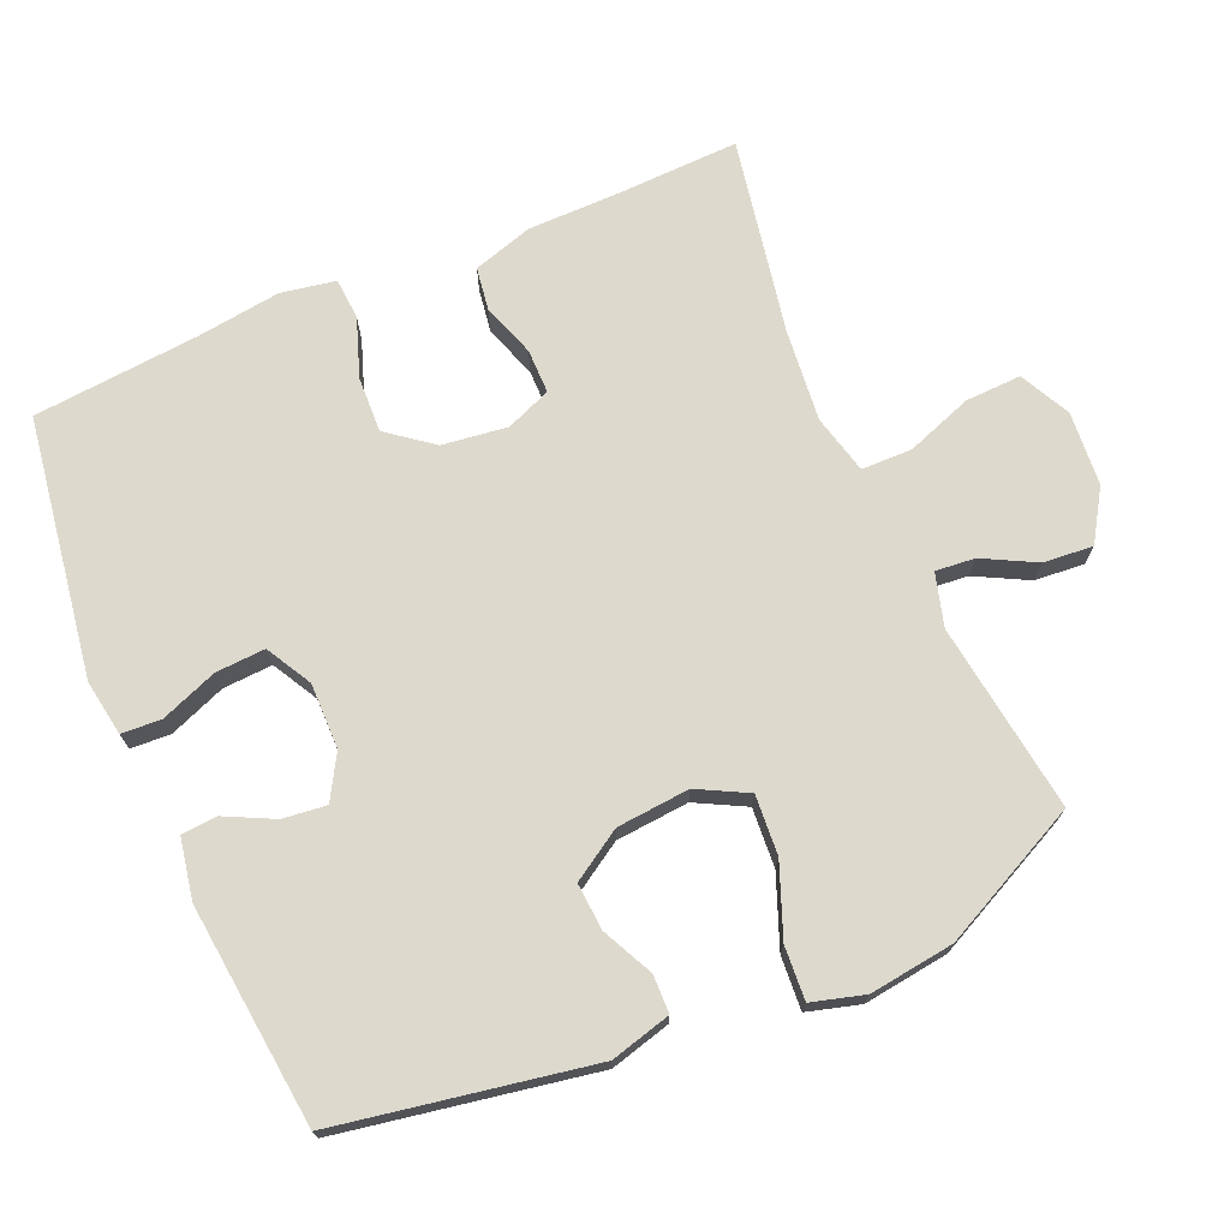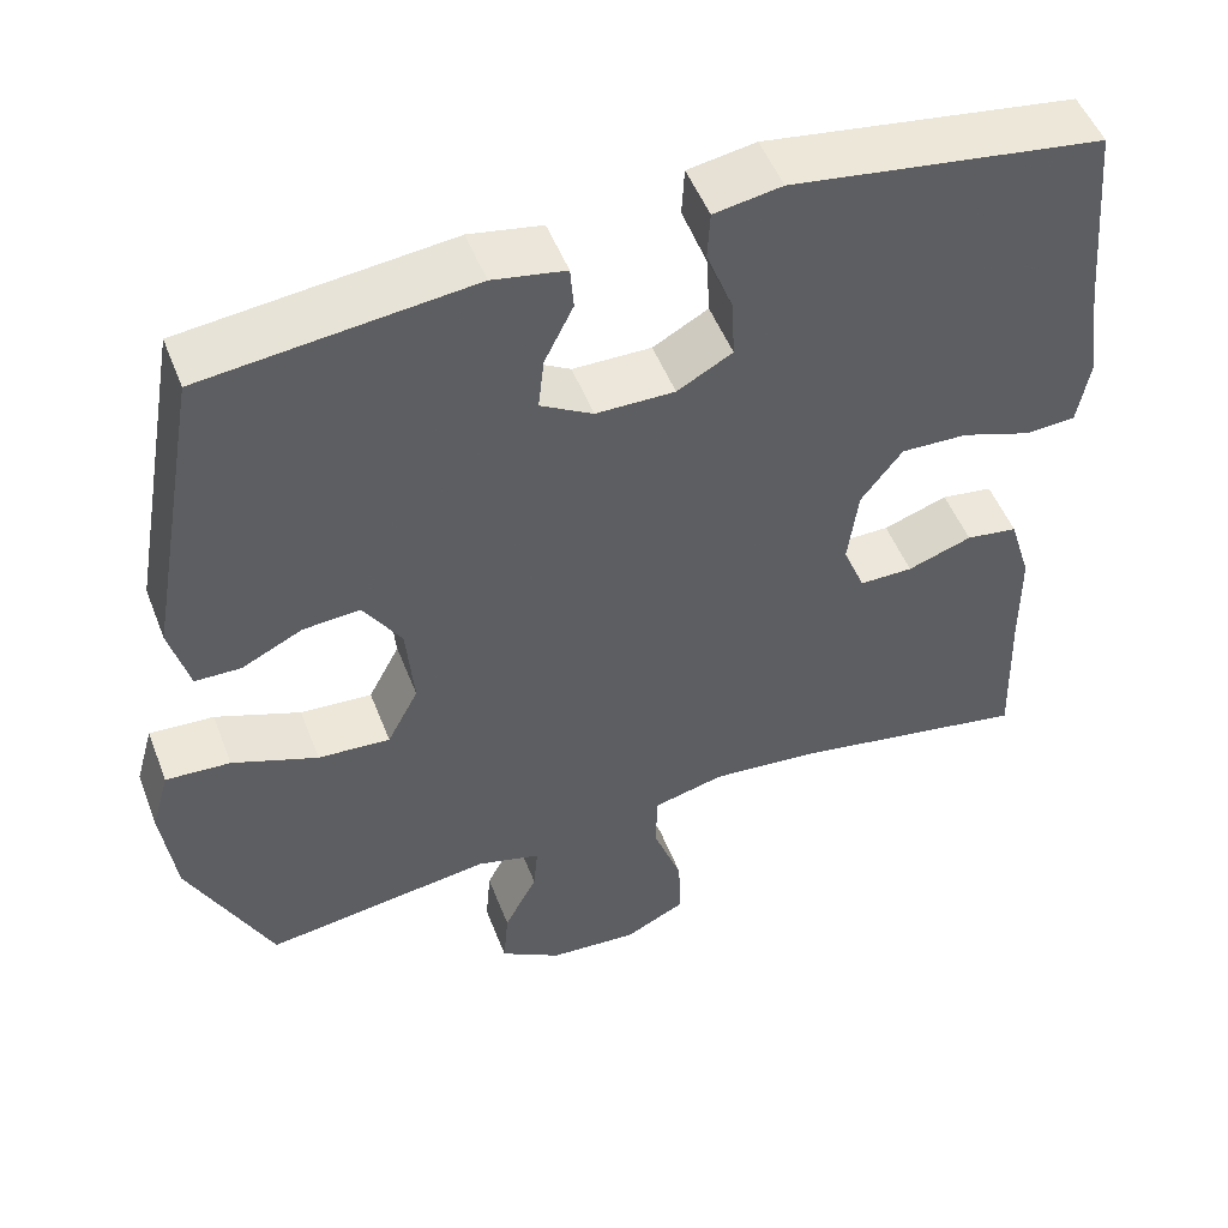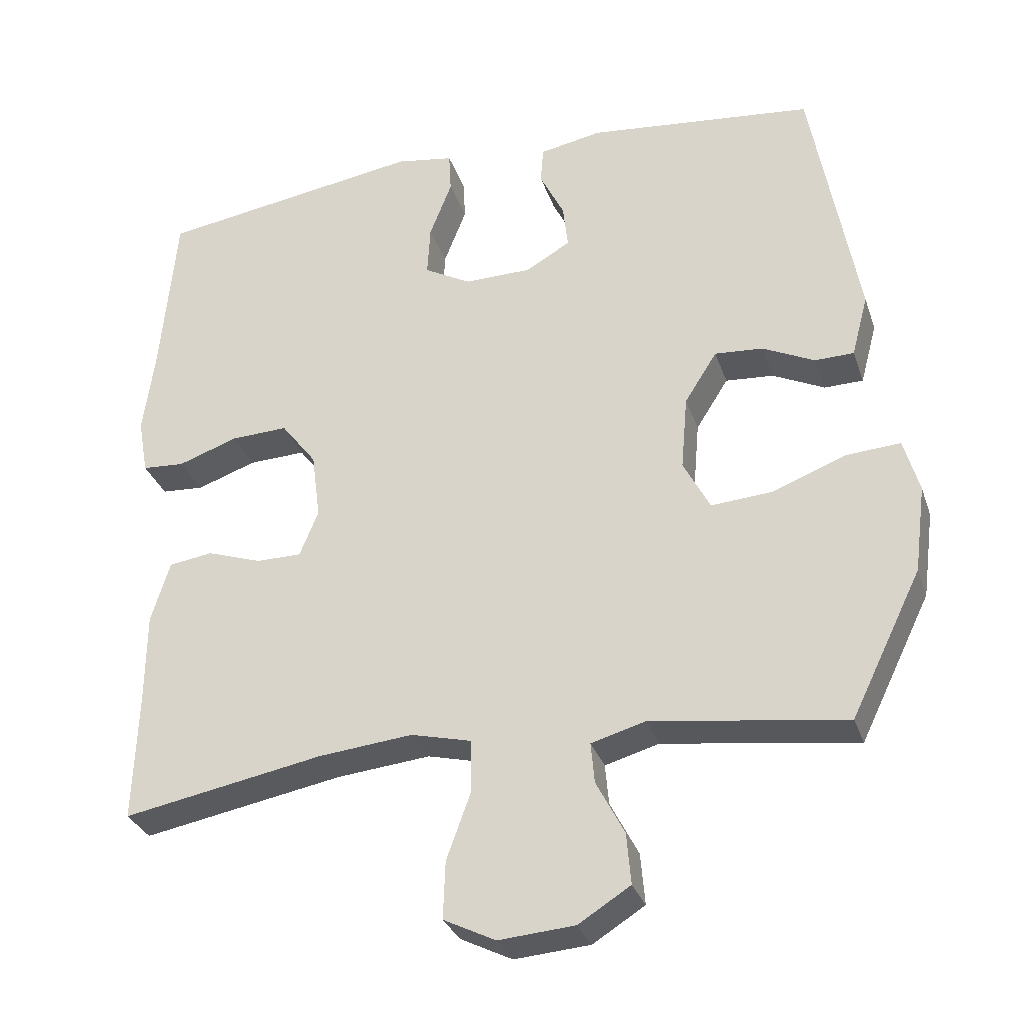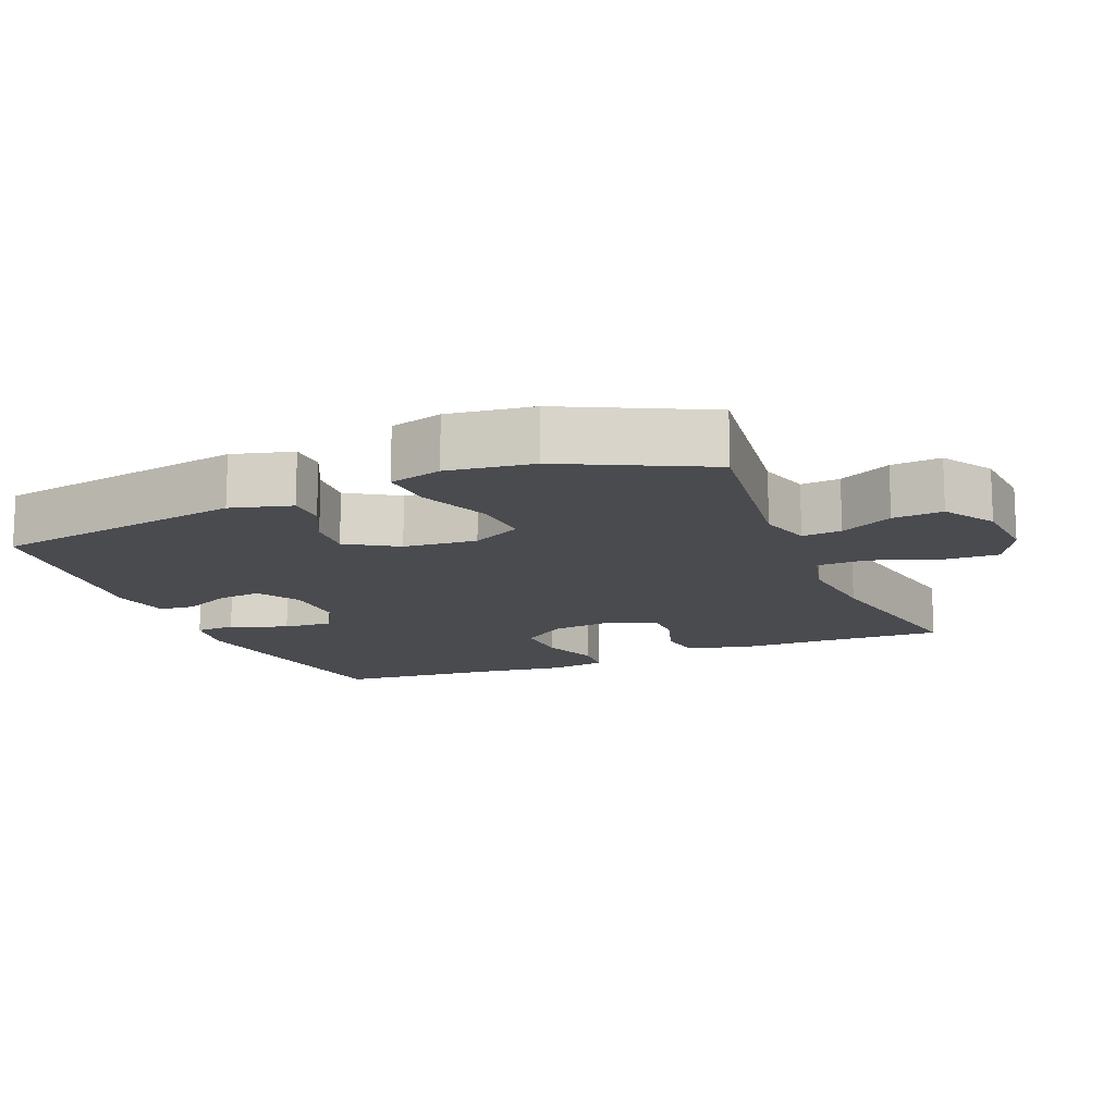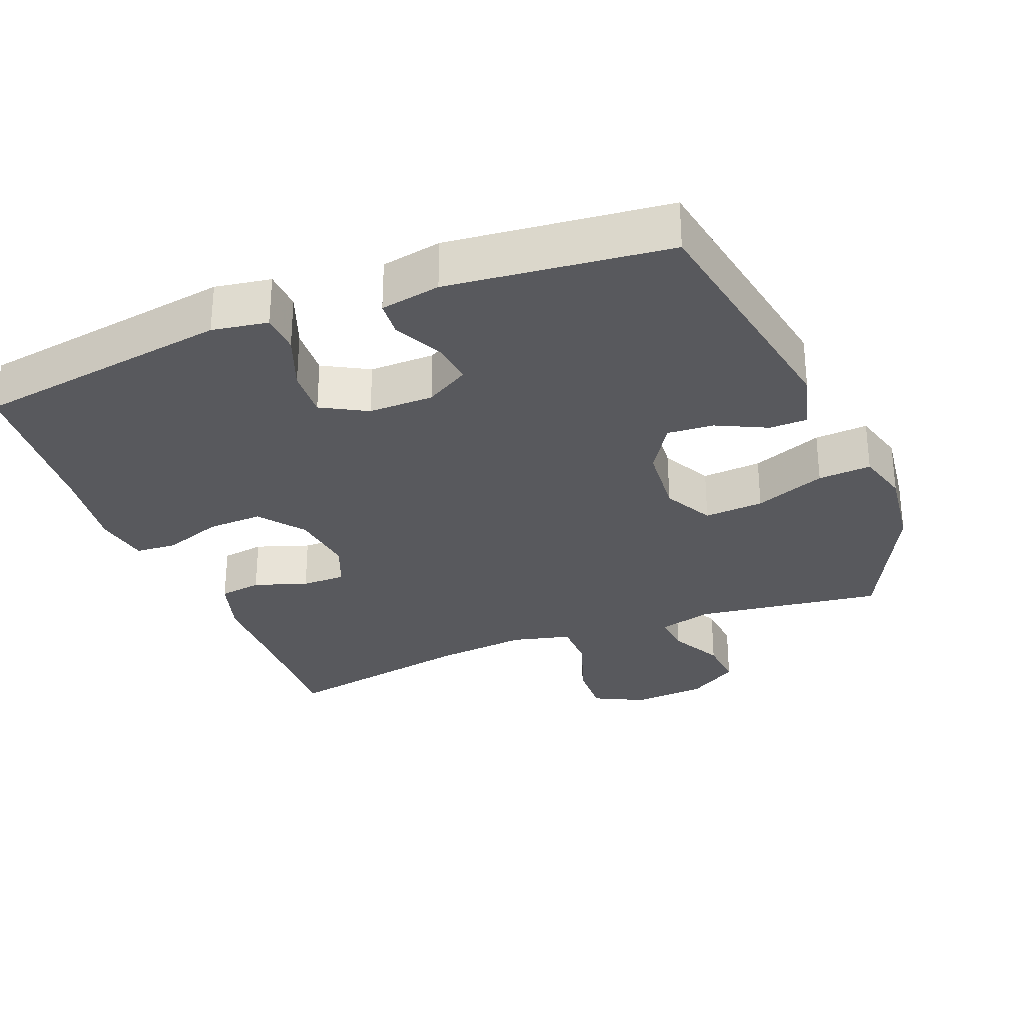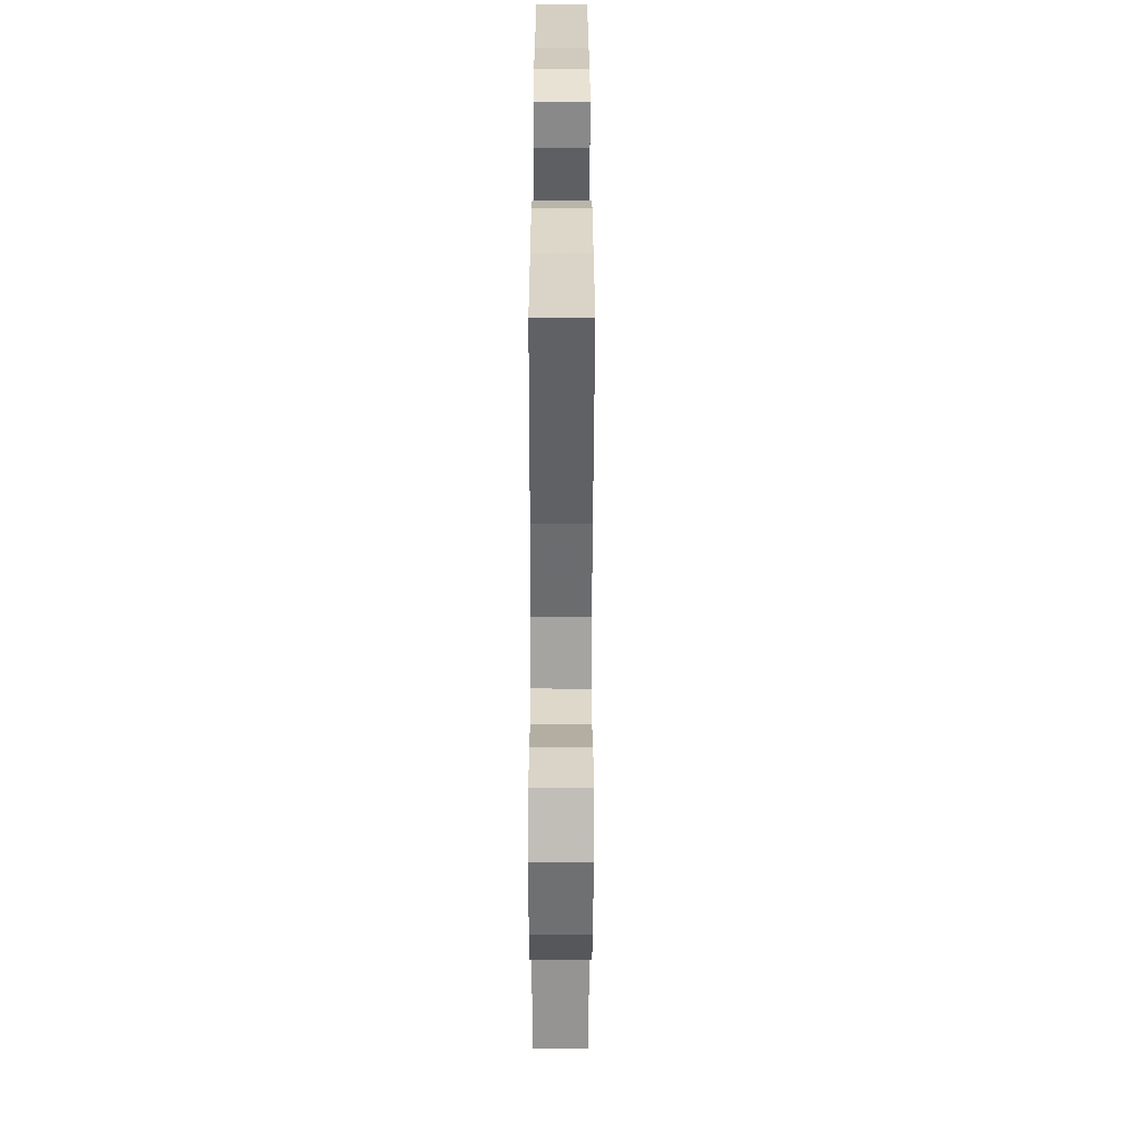
<metadata>
{"format":"obj","ext":"obj","renderer":"f3d","projection":"perspective","resolution":1024,"background":"white","views":[{"elev":71.9,"azim":66.7,"up":"+Y"},{"elev":50.9,"azim":159.1,"up":"+Z"},{"elev":-31.2,"azim":17.3,"up":"+Z"},{"elev":-13.9,"azim":112.4,"up":"+Y"},{"elev":-30.0,"azim":21.6,"up":"+Y"},{"elev":-59.3,"azim":-90.1,"up":"+Z"}]}
</metadata>
<code>
v 0.5 0.07 0.5
v 0.564 0.07 0.139
v 0.541 0.07 0.053
v 0.487 0.07 0.052
v 0.415 0.07 0.087
v 0.348 0.07 0.092
v 0.303 0.07 0.021
v 0.294 0.07 -0.083
v 0.331 0.07 -0.154
v 0.416 0.07 -0.148
v 0.517 0.07 -0.109
v 0.593 0.07 -0.104
v 0.614 0.07 -0.179
v 0.598 0.07 -0.3
v 0.5 0.07 -0.5
v 0.231 0.07 -0.463
v 0.156 0.07 -0.484
v 0.161 0.07 -0.54
v 0.2 0.07 -0.615
v 0.206 0.07 -0.686
v 0.134 0.07 -0.731
v 0.029 0.07 -0.739
v -0.043 0.07 -0.703
v -0.04 0.07 -0.623
v -0.006 0.07 -0.529
v -0.007 0.07 -0.457
v -0.091 0.07 -0.436
v -0.222 0.07 -0.449
v -0.5 0.07 -0.5
v -0.494 0.07 -0.323
v -0.493 0.07 -0.195
v -0.467 0.07 -0.11
v -0.406 0.07 -0.101
v -0.33 0.07 -0.127
v -0.267 0.07 -0.127
v -0.241 0.07 -0.063
v -0.253 0.07 0.03
v -0.302 0.07 0.094
v -0.381 0.07 0.091
v -0.464 0.07 0.062
v -0.523 0.07 0.066
v -0.537 0.07 0.144
v -0.521 0.07 0.264
v -0.5 0.07 0.5
v -0.132 0.07 0.556
v -0.052 0.07 0.543
v -0.049 0.07 0.486
v -0.08 0.07 0.406
v -0.084 0.07 0.335
v -0.019 0.07 0.299
v 0.074 0.07 0.3
v 0.136 0.07 0.336
v 0.129 0.07 0.398
v 0.095 0.07 0.467
v 0.099 0.07 0.518
v 0.185 0.07 0.534
v 0.5 0 0.5
v 0.564 0 0.139
v 0.541 0 0.053
v 0.487 0 0.052
v 0.415 0 0.087
v 0.348 0 0.092
v 0.303 0 0.021
v 0.294 0 -0.083
v 0.331 0 -0.154
v 0.416 0 -0.148
v 0.517 0 -0.109
v 0.593 0 -0.104
v 0.614 0 -0.179
v 0.598 0 -0.3
v 0.5 0 -0.5
v 0.231 0 -0.463
v 0.156 0 -0.484
v 0.161 0 -0.54
v 0.2 0 -0.615
v 0.206 0 -0.686
v 0.134 0 -0.731
v 0.029 0 -0.739
v -0.043 0 -0.703
v -0.04 0 -0.623
v -0.006 0 -0.529
v -0.007 0 -0.457
v -0.091 0 -0.436
v -0.222 0 -0.449
v -0.5 0 -0.5
v -0.494 0 -0.323
v -0.493 0 -0.195
v -0.467 0 -0.11
v -0.406 0 -0.101
v -0.33 0 -0.127
v -0.267 0 -0.127
v -0.241 0 -0.063
v -0.253 0 0.03
v -0.302 0 0.094
v -0.381 0 0.091
v -0.464 0 0.062
v -0.523 0 0.066
v -0.537 0 0.144
v -0.521 0 0.264
v -0.5 0 0.5
v -0.132 0 0.556
v -0.052 0 0.543
v -0.049 0 0.486
v -0.08 0 0.406
v -0.084 0 0.335
v -0.019 0 0.299
v 0.074 0 0.3
v 0.136 0 0.336
v 0.129 0 0.398
v 0.095 0 0.467
v 0.099 0 0.518
v 0.185 0 0.534
f 3 4 5
f 2 3 5
f 1 2 5
f 56 1 5
f 55 56 5
f 54 55 5
f 53 54 5
f 52 53 5 6
f 51 52 6 7
f 50 51 7 8
f 49 50 8 9
f 46 47 48
f 45 46 48
f 44 45 48
f 43 44 48
f 43 48 49
f 42 43 49
f 41 42 49
f 40 41 49
f 39 40 49
f 38 39 49
f 37 38 49 9
f 32 33 34
f 31 32 34
f 30 31 34
f 30 34 35
f 29 30 35
f 28 29 35
f 27 28 35 36
f 23 24 25
f 22 23 25
f 21 22 25
f 20 21 25
f 19 20 25
f 18 19 25
f 17 18 25 26
f 36 37 9
f 27 36 9
f 26 27 9
f 17 26 9
f 16 17 9
f 14 15 16
f 13 14 16
f 12 13 16
f 11 12 16
f 10 11 16
f 9 10 16
f 61 60 59
f 61 59 58
f 61 58 57
f 61 57 112
f 61 112 111
f 61 111 110
f 61 110 109
f 62 61 109 108
f 63 62 108 107
f 64 63 107 106
f 65 64 106 105
f 104 103 102
f 104 102 101
f 104 101 100
f 104 100 99
f 105 104 99
f 105 99 98
f 105 98 97
f 105 97 96
f 105 96 95
f 105 95 94
f 65 105 94 93
f 90 89 88
f 90 88 87
f 90 87 86
f 91 90 86
f 91 86 85
f 91 85 84
f 92 91 84 83
f 81 80 79
f 81 79 78
f 81 78 77
f 81 77 76
f 81 76 75
f 81 75 74
f 82 81 74 73
f 65 93 92
f 65 92 83
f 65 83 82
f 65 82 73
f 65 73 72
f 72 71 70
f 72 70 69
f 72 69 68
f 72 68 67
f 72 67 66
f 72 66 65
f 1 57 58 2
f 2 58 59 3
f 3 59 60 4
f 4 60 61 5
f 5 61 62 6
f 6 62 63 7
f 7 63 64 8
f 8 64 65 9
f 9 65 66 10
f 10 66 67 11
f 11 67 68 12
f 12 68 69 13
f 13 69 70 14
f 14 70 71 15
f 15 71 72 16
f 16 72 73 17
f 17 73 74 18
f 18 74 75 19
f 19 75 76 20
f 20 76 77 21
f 21 77 78 22
f 22 78 79 23
f 23 79 80 24
f 24 80 81 25
f 25 81 82 26
f 26 82 83 27
f 27 83 84 28
f 28 84 85 29
f 29 85 86 30
f 30 86 87 31
f 31 87 88 32
f 32 88 89 33
f 33 89 90 34
f 34 90 91 35
f 35 91 92 36
f 36 92 93 37
f 37 93 94 38
f 38 94 95 39
f 39 95 96 40
f 40 96 97 41
f 41 97 98 42
f 42 98 99 43
f 43 99 100 44
f 44 100 101 45
f 45 101 102 46
f 46 102 103 47
f 47 103 104 48
f 48 104 105 49
f 49 105 106 50
f 50 106 107 51
f 51 107 108 52
f 52 108 109 53
f 53 109 110 54
f 54 110 111 55
f 55 111 112 56
f 56 112 57 1

</code>
